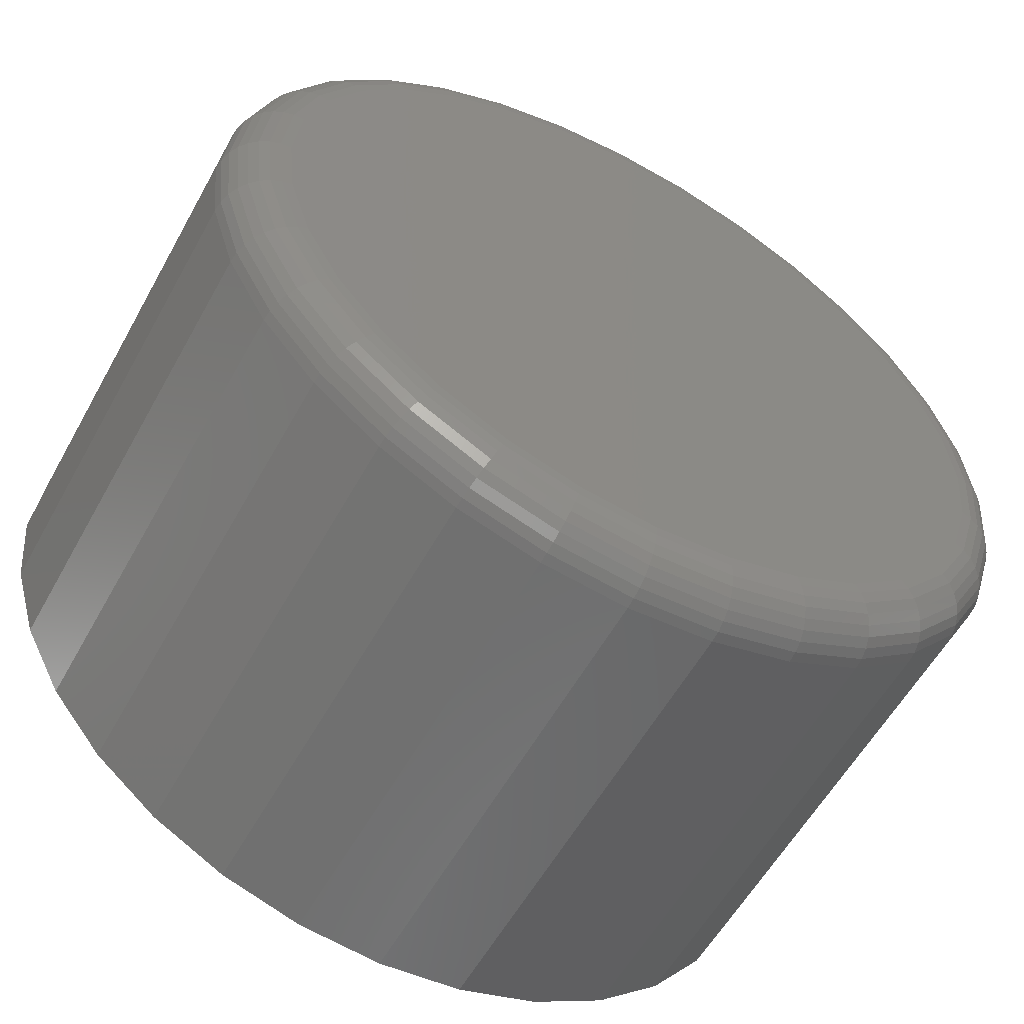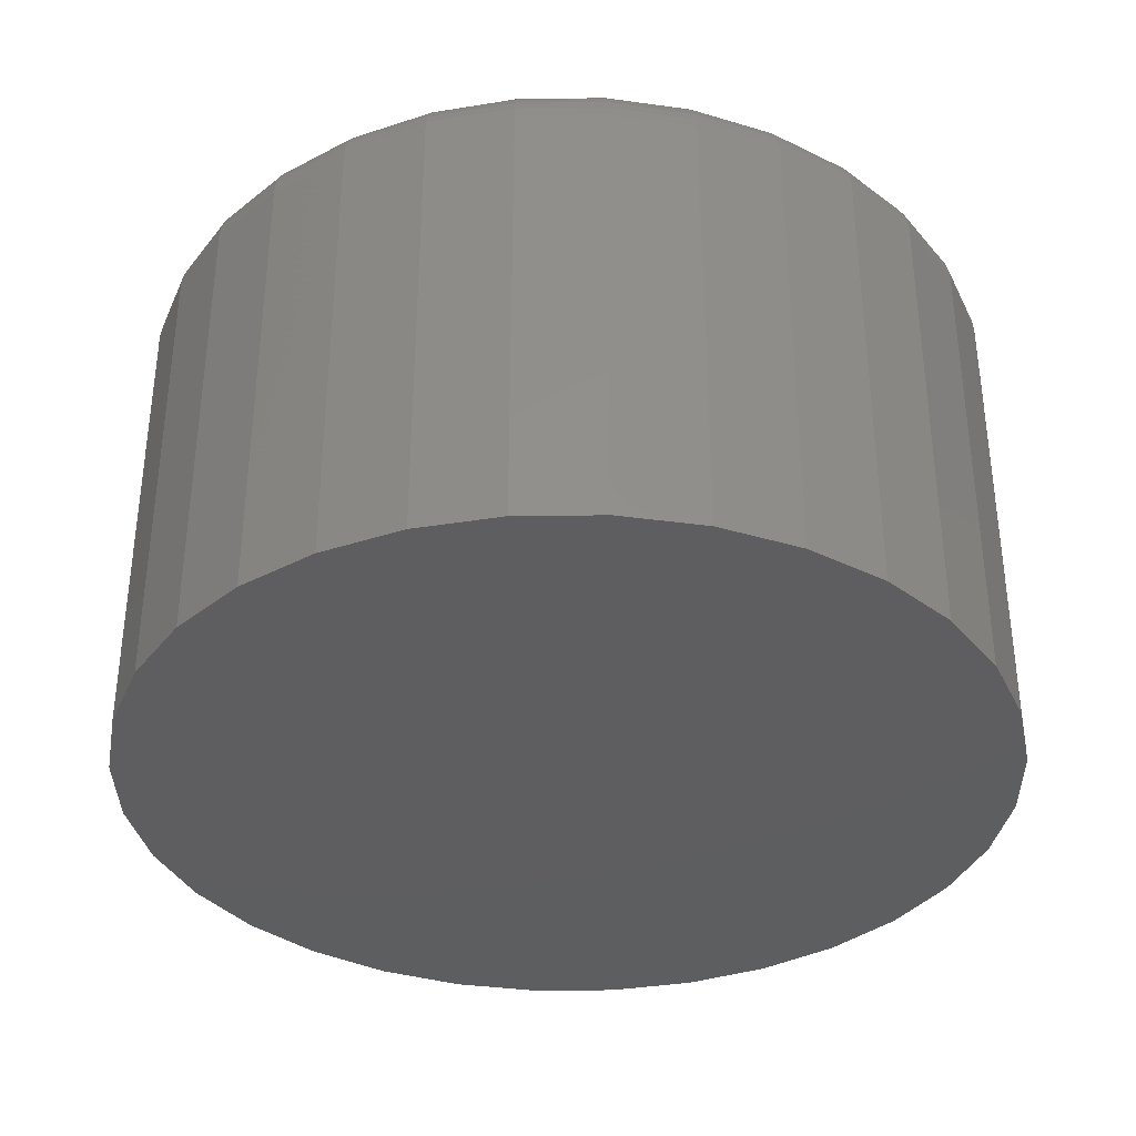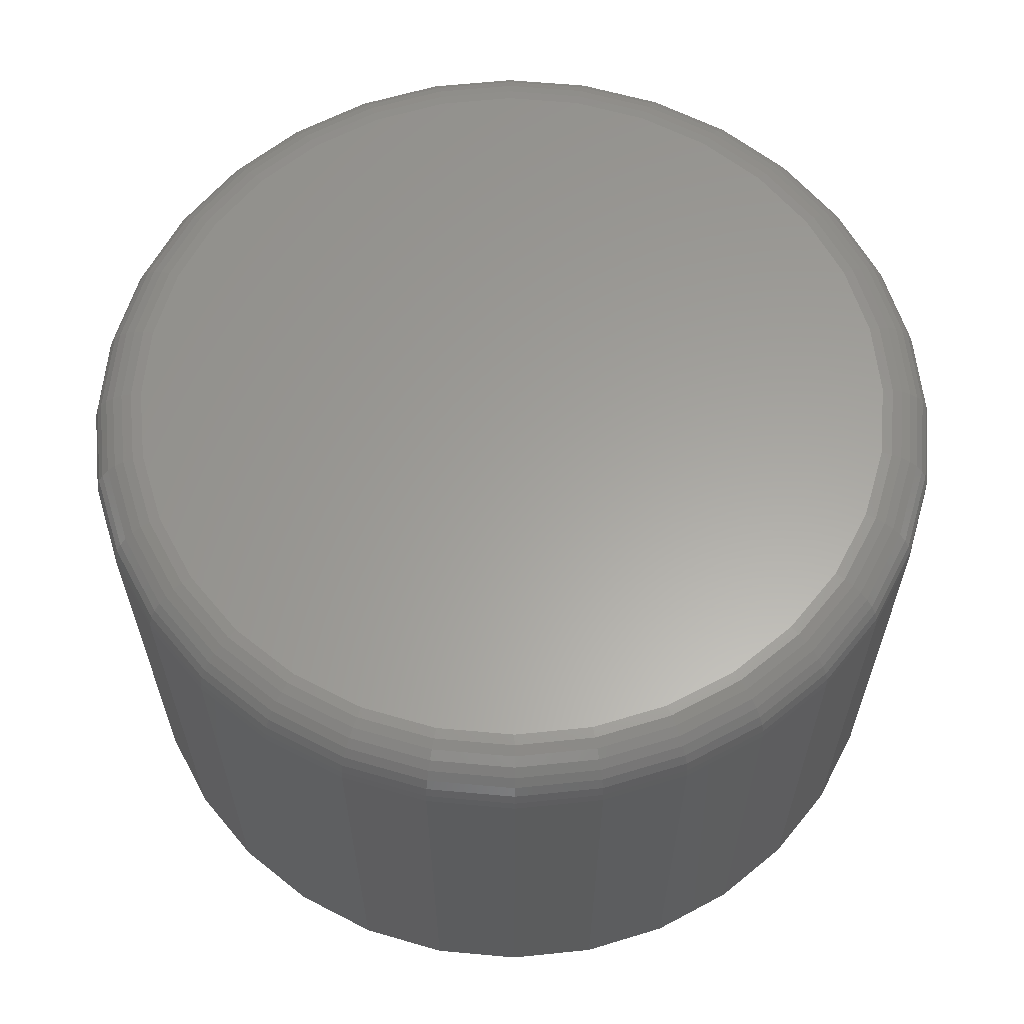
<metadata>
{"format":"stl","ext":"stl","renderer":"f3d","projection":"perspective","resolution":1024,"background":"white","views":[{"elev":-57.6,"azim":-28.8,"up":"+Y"},{"elev":-35.7,"azim":-128.5,"up":"+Z"},{"elev":61.4,"azim":-146.6,"up":"+Z"}]}
</metadata>
<code>
# stl→obj: 320 verts, 636 faces
v -0.1014 0.5428 0.75
v 0.1146 0.5428 0.75
v 0.006579 0.5535 0.75
v 0.2184 0.5113 0.75
v -0.2052 0.5113 0.75
v 0.3141 0.4602 0.75
v -0.3009 0.4602 0.75
v 0.3979 0.3914 0.75
v -0.3848 0.3914 0.75
v 0.4668 0.3075 0.75
v -0.4536 0.3075 0.75
v 0.5179 0.2118 0.75
v -0.5047 0.2118 0.75
v 0.5494 0.108 0.75
v -0.5362 0.108 0.75
v 0.56 -1.403e-16 0.75
v -0.5469 6.306e-17 0.75
v 0.5494 -0.108 0.75
v -0.5362 -0.108 0.75
v 0.5179 -0.2118 0.75
v -0.5047 -0.2118 0.75
v 0.4668 -0.3075 0.75
v -0.4536 -0.3075 0.75
v 0.3979 -0.3914 0.75
v -0.3848 -0.3914 0.75
v 0.3141 -0.4602 0.75
v -0.3009 -0.4602 0.75
v 0.2184 -0.5113 0.75
v -0.2052 -0.5113 0.75
v 0.1146 -0.5428 0.75
v -0.1014 -0.5428 0.75
v 0.006579 -0.5535 0.75
v 0.6382 0 0
v 0.6382 -7.156e-16 0.6719
v 0.626 -0.1232 0
v 0.626 -0.1232 0.6719
v 0.5901 -0.2417 0
v 0.5901 -0.2417 0.6719
v 0.5317 -0.3509 0
v 0.5317 -0.3509 0.6719
v 0.4532 -0.4466 0
v 0.4532 -0.4466 0.6719
v 0.3575 -0.5251 0
v 0.3575 -0.5251 0.6719
v 0.2483 -0.5835 0
v 0.2483 -0.5835 0.6719
v 0.1298 -0.6194 0
v 0.1298 -0.6194 0.6719
v 0.006579 -0.6316 0
v 0.006579 -0.6316 0.6719
v -0.1166 -0.6194 0
v -0.1166 -0.6194 0.6719
v -0.2351 -0.5835 0
v -0.2351 -0.5835 0.6719
v -0.3443 -0.5251 0
v -0.3443 -0.5251 0.6719
v -0.44 -0.4466 0
v -0.44 -0.4466 0.6719
v -0.5186 -0.3509 0
v -0.5186 -0.3509 0.6719
v -0.5769 -0.2417 0
v -0.5769 -0.2417 0.6719
v -0.6129 -0.1232 0
v -0.6129 -0.1232 0.6719
v -0.625 7.734e-17 0
v -0.625 7.734e-17 0.6719
v -0.6129 0.1232 0
v -0.6129 0.1232 0.6719
v -0.5769 0.2417 0
v -0.5769 0.2417 0.6719
v -0.5186 0.3509 0
v -0.5186 0.3509 0.6719
v -0.44 0.4466 0
v -0.44 0.4466 0.6719
v -0.3443 0.5251 0
v -0.3443 0.5251 0.6719
v -0.2351 0.5835 0
v -0.2351 0.5835 0.6719
v -0.1166 0.6194 0
v -0.1166 0.6194 0.6719
v 0.006579 0.6316 0
v 0.006579 0.6316 0.6719
v 0.1298 0.6194 0
v 0.1298 0.6194 0.6719
v 0.2483 0.5835 0
v 0.2483 0.5835 0.6719
v 0.3575 0.5251 0
v 0.3575 0.5251 0.6719
v 0.4532 0.4466 0
v 0.4532 0.4466 0.6719
v 0.5317 0.3509 0
v 0.5317 0.3509 0.6719
v 0.5901 0.2417 0
v 0.5901 0.2417 0.6719
v 0.626 0.1232 0
v 0.626 0.1232 0.6719
v -0.5621 3.608e-16 0.7485
v -0.5512 0.1109 0.7485
v -0.5768 3.886e-16 0.7441
v -0.5656 0.1138 0.7441
v -0.5903 4.441e-16 0.7368
v -0.5788 0.1164 0.7368
v -0.6021 3.886e-16 0.7271
v -0.5904 0.1188 0.7271
v -0.6118 3.886e-16 0.7153
v -0.6 0.1206 0.7153
v -0.6191 3.886e-16 0.7018
v -0.607 0.1221 0.7018
v -0.6235 3.886e-16 0.6871
v -0.6114 0.1229 0.6871
v 0.5643 0.1109 0.7485
v 0.5753 -7.772e-16 0.7485
v 0.5787 0.1138 0.7441
v 0.5899 -8.327e-16 0.7441
v 0.592 0.1164 0.7368
v 0.6034 -8.327e-16 0.7368
v 0.6036 0.1188 0.7271
v 0.6153 -8.882e-16 0.7271
v 0.6131 0.1206 0.7153
v 0.625 -8.882e-16 0.7153
v 0.6202 0.1221 0.7018
v 0.6322 -8.882e-16 0.7018
v 0.6246 0.1229 0.6871
v 0.6367 -8.882e-16 0.6871
v 0.532 0.2176 0.7485
v 0.5455 0.2232 0.7441
v 0.558 0.2284 0.7368
v 0.5689 0.2329 0.7271
v 0.5779 0.2367 0.7153
v 0.5846 0.2394 0.7018
v 0.5887 0.2411 0.6871
v 0.4794 0.316 0.7485
v 0.4916 0.3241 0.7441
v 0.5028 0.3316 0.7368
v 0.5127 0.3382 0.7271
v 0.5208 0.3436 0.7153
v 0.5268 0.3476 0.7018
v 0.5305 0.3501 0.6871
v 0.4087 0.4021 0.7485
v 0.4191 0.4125 0.7441
v 0.4286 0.422 0.7368
v 0.437 0.4304 0.7271
v 0.4439 0.4373 0.7153
v 0.449 0.4424 0.7018
v 0.4521 0.4455 0.6871
v 0.3225 0.4729 0.7485
v 0.3307 0.485 0.7441
v 0.3382 0.4963 0.7368
v 0.3448 0.5061 0.7271
v 0.3502 0.5142 0.7153
v 0.3542 0.5202 0.7018
v 0.3566 0.5239 0.6871
v 0.2242 0.5254 0.7485
v 0.2298 0.5389 0.7441
v 0.235 0.5514 0.7368
v 0.2395 0.5624 0.7271
v 0.2432 0.5713 0.7153
v 0.246 0.578 0.7018
v 0.2477 0.5821 0.6871
v 0.1175 0.5578 0.7485
v 0.1204 0.5721 0.7441
v 0.123 0.5854 0.7368
v 0.1253 0.597 0.7271
v 0.1272 0.6065 0.7153
v 0.1286 0.6136 0.7018
v 0.1295 0.618 0.6871
v 0.006579 0.5687 0.7485
v 0.006579 0.5834 0.7441
v 0.006579 0.5969 0.7368
v 0.006579 0.6087 0.7271
v 0.006579 0.6184 0.7153
v 0.006579 0.6256 0.7018
v 0.006579 0.6301 0.6871
v -0.1044 0.5578 0.7485
v -0.1072 0.5721 0.7441
v -0.1099 0.5854 0.7368
v -0.1122 0.597 0.7271
v -0.1141 0.6065 0.7153
v -0.1155 0.6136 0.7018
v -0.1163 0.618 0.6871
v -0.2111 0.5254 0.7485
v -0.2167 0.5389 0.7441
v -0.2218 0.5514 0.7368
v -0.2264 0.5624 0.7271
v -0.2301 0.5713 0.7153
v -0.2328 0.578 0.7018
v -0.2345 0.5821 0.6871
v -0.3094 0.4729 0.7485
v -0.3175 0.485 0.7441
v -0.325 0.4963 0.7368
v -0.3316 0.5061 0.7271
v -0.337 0.5142 0.7153
v -0.341 0.5202 0.7018
v -0.3435 0.5239 0.6871
v -0.3955 0.4021 0.7485
v -0.4059 0.4125 0.7441
v -0.4155 0.422 0.7368
v -0.4238 0.4304 0.7271
v -0.4307 0.4373 0.7153
v -0.4358 0.4424 0.7018
v -0.439 0.4455 0.6871
v -0.4663 0.316 0.7485
v -0.4785 0.3241 0.7441
v -0.4897 0.3316 0.7368
v -0.4995 0.3382 0.7271
v -0.5076 0.3436 0.7153
v -0.5136 0.3476 0.7018
v -0.5173 0.3501 0.6871
v -0.5188 0.2176 0.7485
v -0.5324 0.2232 0.7441
v -0.5448 0.2284 0.7368
v -0.5558 0.2329 0.7271
v -0.5648 0.2367 0.7153
v -0.5714 0.2394 0.7018
v -0.5755 0.2411 0.6871
v 0.5643 -0.1109 0.7485
v 0.5787 -0.1138 0.7441
v 0.592 -0.1164 0.7368
v 0.6036 -0.1188 0.7271
v 0.6131 -0.1206 0.7153
v 0.6202 -0.1221 0.7018
v 0.6246 -0.1229 0.6871
v -0.5512 -0.1109 0.7485
v -0.5656 -0.1138 0.7441
v -0.5788 -0.1164 0.7368
v -0.5904 -0.1188 0.7271
v -0.6 -0.1206 0.7153
v -0.607 -0.1221 0.7018
v -0.6114 -0.1229 0.6871
v -0.5188 -0.2176 0.7485
v -0.5324 -0.2232 0.7441
v -0.5448 -0.2284 0.7368
v -0.5558 -0.2329 0.7271
v -0.5648 -0.2367 0.7153
v -0.5714 -0.2394 0.7018
v -0.5755 -0.2411 0.6871
v -0.4663 -0.316 0.7485
v -0.4785 -0.3241 0.7441
v -0.4897 -0.3316 0.7368
v -0.4995 -0.3382 0.7271
v -0.5076 -0.3436 0.7153
v -0.5136 -0.3476 0.7018
v -0.5173 -0.3501 0.6871
v -0.3955 -0.4021 0.7485
v -0.4059 -0.4125 0.7441
v -0.4155 -0.422 0.7368
v -0.4238 -0.4304 0.7271
v -0.4307 -0.4373 0.7153
v -0.4358 -0.4424 0.7018
v -0.439 -0.4455 0.6871
v -0.3094 -0.4729 0.7485
v -0.3175 -0.485 0.7441
v -0.325 -0.4963 0.7368
v -0.3316 -0.5061 0.7271
v -0.337 -0.5142 0.7153
v -0.341 -0.5202 0.7018
v -0.3435 -0.5239 0.6871
v -0.2111 -0.5254 0.7485
v -0.2167 -0.5389 0.7441
v -0.2218 -0.5514 0.7368
v -0.2264 -0.5624 0.7271
v -0.2301 -0.5713 0.7153
v -0.2328 -0.578 0.7018
v -0.2345 -0.5821 0.6871
v -0.1044 -0.5578 0.7485
v -0.1072 -0.5721 0.7441
v -0.1099 -0.5854 0.7368
v -0.1122 -0.597 0.7271
v -0.1141 -0.6065 0.7153
v -0.1155 -0.6136 0.7018
v -0.1163 -0.618 0.6871
v 0.006579 -0.5687 0.7485
v 0.006579 -0.5834 0.7441
v 0.006579 -0.5969 0.7368
v 0.006579 -0.6087 0.7271
v 0.006579 -0.6184 0.7153
v 0.006579 -0.6256 0.7018
v 0.006579 -0.6301 0.6871
v 0.1175 -0.5578 0.7485
v 0.1204 -0.5721 0.7441
v 0.123 -0.5854 0.7368
v 0.1253 -0.597 0.7271
v 0.1272 -0.6065 0.7153
v 0.1286 -0.6136 0.7018
v 0.1295 -0.618 0.6871
v 0.2242 -0.5254 0.7485
v 0.2298 -0.5389 0.7441
v 0.235 -0.5514 0.7368
v 0.2395 -0.5624 0.7271
v 0.2432 -0.5713 0.7153
v 0.246 -0.578 0.7018
v 0.2477 -0.5821 0.6871
v 0.3225 -0.4729 0.7485
v 0.3307 -0.485 0.7441
v 0.3382 -0.4963 0.7368
v 0.3448 -0.5061 0.7271
v 0.3502 -0.5142 0.7153
v 0.3542 -0.5202 0.7018
v 0.3566 -0.5239 0.6871
v 0.4087 -0.4021 0.7485
v 0.4191 -0.4125 0.7441
v 0.4286 -0.422 0.7368
v 0.437 -0.4304 0.7271
v 0.4439 -0.4373 0.7153
v 0.449 -0.4424 0.7018
v 0.4521 -0.4455 0.6871
v 0.4794 -0.316 0.7485
v 0.4916 -0.3241 0.7441
v 0.5028 -0.3316 0.7368
v 0.5127 -0.3382 0.7271
v 0.5208 -0.3436 0.7153
v 0.5268 -0.3476 0.7018
v 0.5305 -0.3501 0.6871
v 0.532 -0.2176 0.7485
v 0.5455 -0.2232 0.7441
v 0.558 -0.2284 0.7368
v 0.5689 -0.2329 0.7271
v 0.5779 -0.2367 0.7153
v 0.5846 -0.2394 0.7018
v 0.5887 -0.2411 0.6871
f 1 2 3
f 2 1 4
f 4 1 5
f 4 5 6
f 6 5 7
f 6 7 8
f 8 7 9
f 8 9 10
f 10 9 11
f 10 11 12
f 12 11 13
f 12 13 14
f 14 13 15
f 14 15 16
f 16 15 17
f 16 17 18
f 18 17 19
f 18 19 20
f 20 19 21
f 20 21 22
f 22 21 23
f 22 23 24
f 24 23 25
f 24 25 26
f 26 25 27
f 26 27 28
f 28 27 29
f 28 29 30
f 30 29 31
f 30 31 32
f 33 34 35
f 35 34 36
f 35 36 37
f 37 36 38
f 37 38 39
f 39 38 40
f 39 40 41
f 41 40 42
f 41 42 43
f 43 42 44
f 43 44 45
f 45 44 46
f 45 46 47
f 47 46 48
f 47 48 49
f 49 48 50
f 49 50 51
f 51 50 52
f 51 52 53
f 53 52 54
f 53 54 55
f 55 54 56
f 55 56 57
f 57 56 58
f 57 58 59
f 59 58 60
f 59 60 61
f 61 60 62
f 61 62 63
f 63 62 64
f 63 64 65
f 65 64 66
f 65 66 67
f 67 66 68
f 67 68 69
f 69 68 70
f 69 70 71
f 71 70 72
f 71 72 73
f 73 72 74
f 73 74 75
f 75 74 76
f 75 76 77
f 77 76 78
f 77 78 79
f 79 78 80
f 79 80 81
f 81 80 82
f 81 82 83
f 83 82 84
f 83 84 85
f 85 84 86
f 85 86 87
f 87 86 88
f 87 88 89
f 89 88 90
f 89 90 91
f 91 90 92
f 91 92 93
f 93 92 94
f 93 94 95
f 95 94 96
f 95 96 33
f 33 96 34
f 17 15 97
f 97 15 98
f 97 98 99
f 99 98 100
f 99 100 101
f 101 100 102
f 101 102 103
f 103 102 104
f 103 104 105
f 105 104 106
f 105 106 107
f 107 106 108
f 107 108 109
f 109 108 110
f 109 110 66
f 66 110 68
f 14 16 111
f 111 16 112
f 111 112 113
f 113 112 114
f 113 114 115
f 115 114 116
f 115 116 117
f 117 116 118
f 117 118 119
f 119 118 120
f 119 120 121
f 121 120 122
f 121 122 123
f 123 122 124
f 123 124 96
f 96 124 34
f 12 14 125
f 125 14 111
f 125 111 126
f 126 111 113
f 126 113 127
f 127 113 115
f 127 115 128
f 128 115 117
f 128 117 129
f 129 117 119
f 129 119 130
f 130 119 121
f 130 121 131
f 131 121 123
f 131 123 94
f 94 123 96
f 10 12 132
f 132 12 125
f 132 125 133
f 133 125 126
f 133 126 134
f 134 126 127
f 134 127 135
f 135 127 128
f 135 128 136
f 136 128 129
f 136 129 137
f 137 129 130
f 137 130 138
f 138 130 131
f 138 131 92
f 92 131 94
f 8 10 139
f 139 10 132
f 139 132 140
f 140 132 133
f 140 133 141
f 141 133 134
f 141 134 142
f 142 134 135
f 142 135 143
f 143 135 136
f 143 136 144
f 144 136 137
f 144 137 145
f 145 137 138
f 145 138 90
f 90 138 92
f 6 8 146
f 146 8 139
f 146 139 147
f 147 139 140
f 147 140 148
f 148 140 141
f 148 141 149
f 149 141 142
f 149 142 150
f 150 142 143
f 150 143 151
f 151 143 144
f 151 144 152
f 152 144 145
f 152 145 88
f 88 145 90
f 4 6 153
f 153 6 146
f 153 146 154
f 154 146 147
f 154 147 155
f 155 147 148
f 155 148 156
f 156 148 149
f 156 149 157
f 157 149 150
f 157 150 158
f 158 150 151
f 158 151 159
f 159 151 152
f 159 152 86
f 86 152 88
f 2 4 160
f 160 4 153
f 160 153 161
f 161 153 154
f 161 154 162
f 162 154 155
f 162 155 163
f 163 155 156
f 163 156 164
f 164 156 157
f 164 157 165
f 165 157 158
f 165 158 166
f 166 158 159
f 166 159 84
f 84 159 86
f 3 2 167
f 167 2 160
f 167 160 168
f 168 160 161
f 168 161 169
f 169 161 162
f 169 162 170
f 170 162 163
f 170 163 171
f 171 163 164
f 171 164 172
f 172 164 165
f 172 165 173
f 173 165 166
f 173 166 82
f 82 166 84
f 1 3 174
f 174 3 167
f 174 167 175
f 175 167 168
f 175 168 176
f 176 168 169
f 176 169 177
f 177 169 170
f 177 170 178
f 178 170 171
f 178 171 179
f 179 171 172
f 179 172 180
f 180 172 173
f 180 173 80
f 80 173 82
f 5 1 181
f 181 1 174
f 181 174 182
f 182 174 175
f 182 175 183
f 183 175 176
f 183 176 184
f 184 176 177
f 184 177 185
f 185 177 178
f 185 178 186
f 186 178 179
f 186 179 187
f 187 179 180
f 187 180 78
f 78 180 80
f 7 5 188
f 188 5 181
f 188 181 189
f 189 181 182
f 189 182 190
f 190 182 183
f 190 183 191
f 191 183 184
f 191 184 192
f 192 184 185
f 192 185 193
f 193 185 186
f 193 186 194
f 194 186 187
f 194 187 76
f 76 187 78
f 9 7 195
f 195 7 188
f 195 188 196
f 196 188 189
f 196 189 197
f 197 189 190
f 197 190 198
f 198 190 191
f 198 191 199
f 199 191 192
f 199 192 200
f 200 192 193
f 200 193 201
f 201 193 194
f 201 194 74
f 74 194 76
f 11 9 202
f 202 9 195
f 202 195 203
f 203 195 196
f 203 196 204
f 204 196 197
f 204 197 205
f 205 197 198
f 205 198 206
f 206 198 199
f 206 199 207
f 207 199 200
f 207 200 208
f 208 200 201
f 208 201 72
f 72 201 74
f 13 11 209
f 209 11 202
f 209 202 210
f 210 202 203
f 210 203 211
f 211 203 204
f 211 204 212
f 212 204 205
f 212 205 213
f 213 205 206
f 213 206 214
f 214 206 207
f 214 207 215
f 215 207 208
f 215 208 70
f 70 208 72
f 15 13 98
f 98 13 209
f 98 209 100
f 100 209 210
f 100 210 102
f 102 210 211
f 102 211 104
f 104 211 212
f 104 212 106
f 106 212 213
f 106 213 108
f 108 213 214
f 108 214 110
f 110 214 215
f 110 215 68
f 68 215 70
f 16 18 112
f 112 18 216
f 112 216 114
f 114 216 217
f 114 217 116
f 116 217 218
f 116 218 118
f 118 218 219
f 118 219 120
f 120 219 220
f 120 220 122
f 122 220 221
f 122 221 124
f 124 221 222
f 124 222 34
f 34 222 36
f 19 17 223
f 223 17 97
f 223 97 224
f 224 97 99
f 224 99 225
f 225 99 101
f 225 101 226
f 226 101 103
f 226 103 227
f 227 103 105
f 227 105 228
f 228 105 107
f 228 107 229
f 229 107 109
f 229 109 64
f 64 109 66
f 21 19 230
f 230 19 223
f 230 223 231
f 231 223 224
f 231 224 232
f 232 224 225
f 232 225 233
f 233 225 226
f 233 226 234
f 234 226 227
f 234 227 235
f 235 227 228
f 235 228 236
f 236 228 229
f 236 229 62
f 62 229 64
f 23 21 237
f 237 21 230
f 237 230 238
f 238 230 231
f 238 231 239
f 239 231 232
f 239 232 240
f 240 232 233
f 240 233 241
f 241 233 234
f 241 234 242
f 242 234 235
f 242 235 243
f 243 235 236
f 243 236 60
f 60 236 62
f 25 23 244
f 244 23 237
f 244 237 245
f 245 237 238
f 245 238 246
f 246 238 239
f 246 239 247
f 247 239 240
f 247 240 248
f 248 240 241
f 248 241 249
f 249 241 242
f 249 242 250
f 250 242 243
f 250 243 58
f 58 243 60
f 27 25 251
f 251 25 244
f 251 244 252
f 252 244 245
f 252 245 253
f 253 245 246
f 253 246 254
f 254 246 247
f 254 247 255
f 255 247 248
f 255 248 256
f 256 248 249
f 256 249 257
f 257 249 250
f 257 250 56
f 56 250 58
f 29 27 258
f 258 27 251
f 258 251 259
f 259 251 252
f 259 252 260
f 260 252 253
f 260 253 261
f 261 253 254
f 261 254 262
f 262 254 255
f 262 255 263
f 263 255 256
f 263 256 264
f 264 256 257
f 264 257 54
f 54 257 56
f 31 29 265
f 265 29 258
f 265 258 266
f 266 258 259
f 266 259 267
f 267 259 260
f 267 260 268
f 268 260 261
f 268 261 269
f 269 261 262
f 269 262 270
f 270 262 263
f 270 263 271
f 271 263 264
f 271 264 52
f 52 264 54
f 32 31 272
f 272 31 265
f 272 265 273
f 273 265 266
f 273 266 274
f 274 266 267
f 274 267 275
f 275 267 268
f 275 268 276
f 276 268 269
f 276 269 277
f 277 269 270
f 277 270 278
f 278 270 271
f 278 271 50
f 50 271 52
f 30 32 279
f 279 32 272
f 279 272 280
f 280 272 273
f 280 273 281
f 281 273 274
f 281 274 282
f 282 274 275
f 282 275 283
f 283 275 276
f 283 276 284
f 284 276 277
f 284 277 285
f 285 277 278
f 285 278 48
f 48 278 50
f 28 30 286
f 286 30 279
f 286 279 287
f 287 279 280
f 287 280 288
f 288 280 281
f 288 281 289
f 289 281 282
f 289 282 290
f 290 282 283
f 290 283 291
f 291 283 284
f 291 284 292
f 292 284 285
f 292 285 46
f 46 285 48
f 26 28 293
f 293 28 286
f 293 286 294
f 294 286 287
f 294 287 295
f 295 287 288
f 295 288 296
f 296 288 289
f 296 289 297
f 297 289 290
f 297 290 298
f 298 290 291
f 298 291 299
f 299 291 292
f 299 292 44
f 44 292 46
f 24 26 300
f 300 26 293
f 300 293 301
f 301 293 294
f 301 294 302
f 302 294 295
f 302 295 303
f 303 295 296
f 303 296 304
f 304 296 297
f 304 297 305
f 305 297 298
f 305 298 306
f 306 298 299
f 306 299 42
f 42 299 44
f 22 24 307
f 307 24 300
f 307 300 308
f 308 300 301
f 308 301 309
f 309 301 302
f 309 302 310
f 310 302 303
f 310 303 311
f 311 303 304
f 311 304 312
f 312 304 305
f 312 305 313
f 313 305 306
f 313 306 40
f 40 306 42
f 20 22 314
f 314 22 307
f 314 307 315
f 315 307 308
f 315 308 316
f 316 308 309
f 316 309 317
f 317 309 310
f 317 310 318
f 318 310 311
f 318 311 319
f 319 311 312
f 319 312 320
f 320 312 313
f 320 313 38
f 38 313 40
f 18 20 216
f 216 20 314
f 216 314 217
f 217 314 315
f 217 315 218
f 218 315 316
f 218 316 219
f 219 316 317
f 219 317 220
f 220 317 318
f 220 318 221
f 221 318 319
f 221 319 222
f 222 319 320
f 222 320 36
f 36 320 38
f 81 83 79
f 49 51 47
f 47 51 53
f 47 53 45
f 45 53 55
f 45 55 43
f 43 55 57
f 43 57 41
f 41 57 59
f 41 59 39
f 39 59 61
f 39 61 37
f 37 61 63
f 37 63 35
f 35 63 65
f 35 65 33
f 33 65 67
f 33 67 95
f 95 67 69
f 95 69 93
f 93 69 71
f 93 71 91
f 91 71 73
f 91 73 89
f 89 73 75
f 89 75 87
f 87 75 77
f 87 77 85
f 85 77 79
f 85 79 83

</code>
